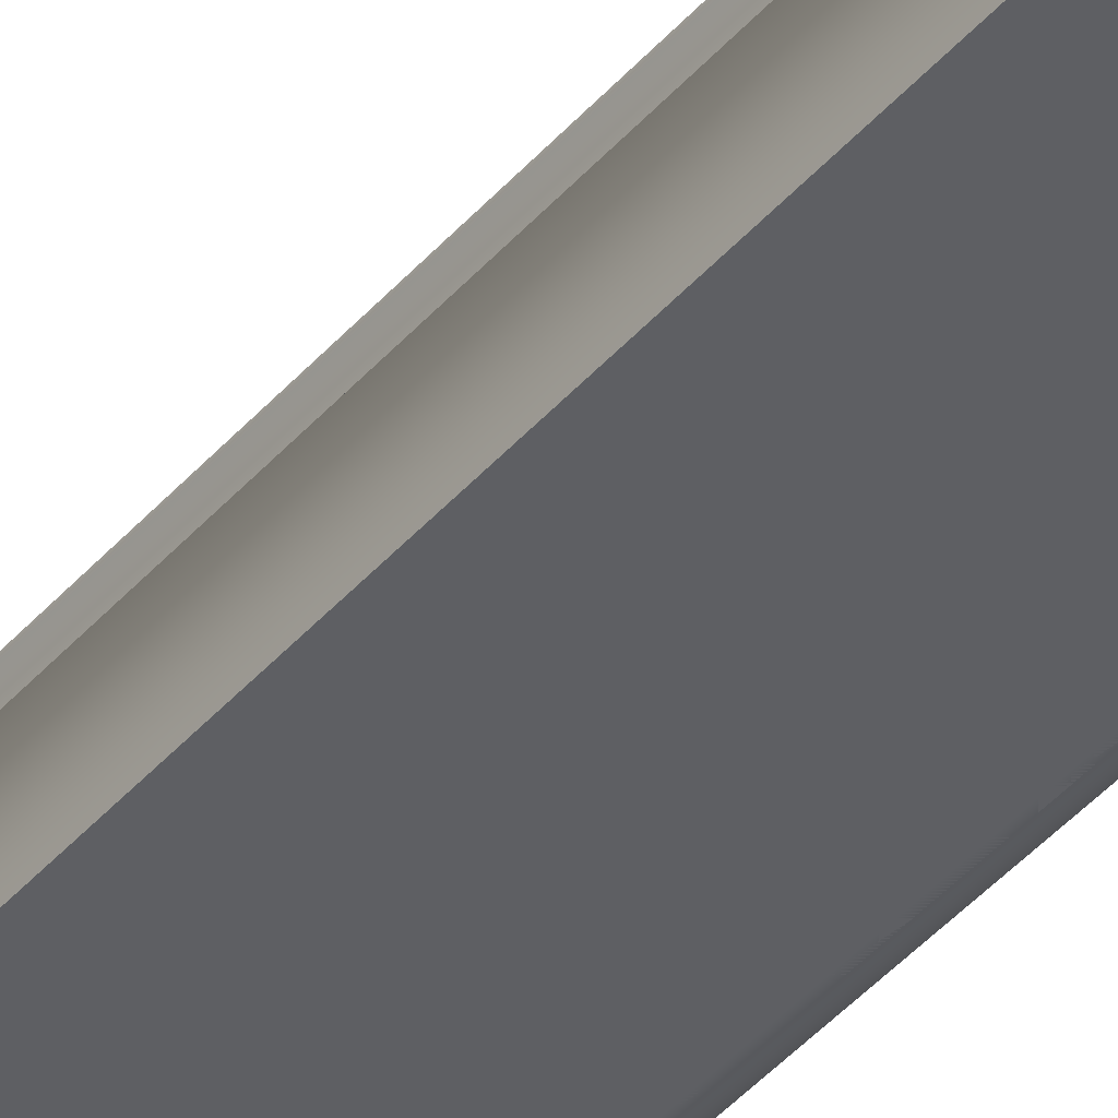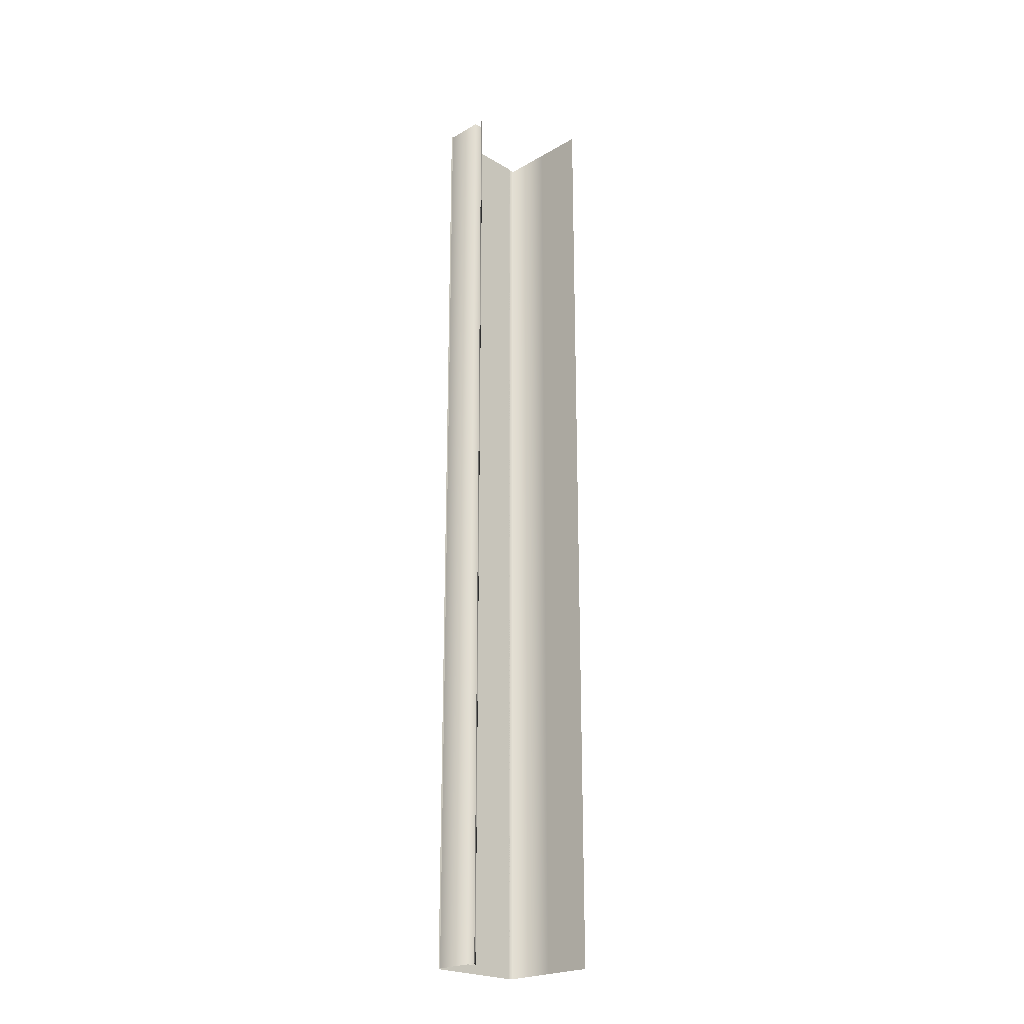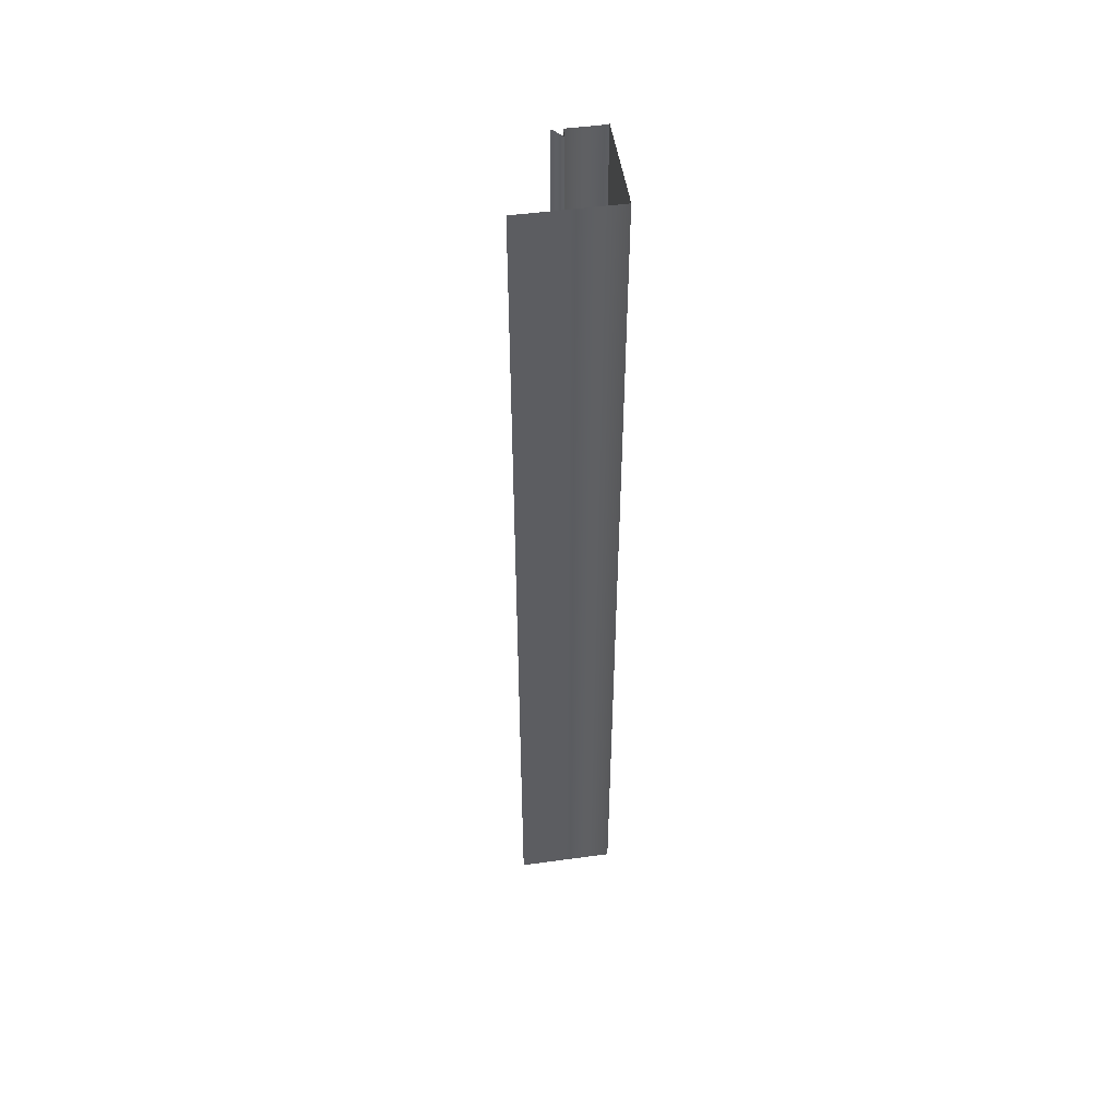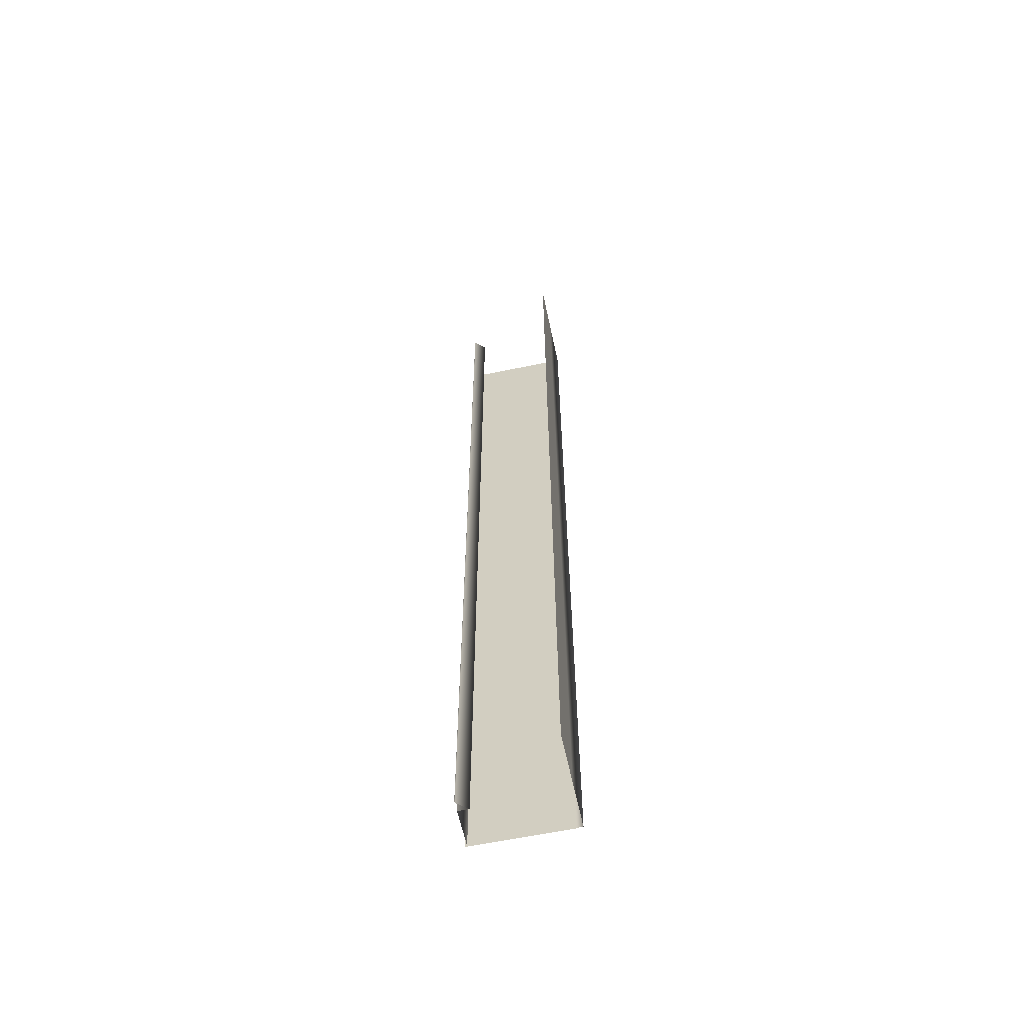
<metadata>
{"format":"obj","ext":"obj","renderer":"f3d","projection":"perspective","resolution":1024,"background":"white","views":[{"elev":-40.9,"azim":143.7,"up":"+Y"},{"elev":-22.9,"azim":134.6,"up":"+Z"},{"elev":49.8,"azim":-98.6,"up":"+Z"},{"elev":-60.9,"azim":-168.0,"up":"+Z"}]}
</metadata>
<code>
o Object_18.054
v 4.976 1.6 -36.98
v 4.976 1.6 -39.02
v 4.976 -0 -39.02
v 4.976 -0 -36.98
v 4.976 2.048 -39.02
v 4.976 1.984 -39.02
v 4.976 1.984 -36.98
v 4.976 2.048 -36.98
v 4.528 1.6 -39.02
v 4.528 1.6 -36.98
v 5.055 0 -39.05
v 2.945 0 -39.05
v 2.945 -0 -36.95
v 5.055 -0 -36.95
v 3.055 0 -39.05
v 0.945 0 -39.05
v 0.945 -0 -36.95
v 3.055 -0 -36.95
v 0.768 2.048 -39.02
v 0.768 2.048 -36.98
v 0.768 -0 -36.98
v 0.768 -0 -39.02
v 0.768 4.096 -39.02
v 0.768 4.096 -36.98
v 1.024 -0 -36.98
v 1.024 -0 -39.02
v 4.976 1.6 -34.98
v 4.976 1.6 -37.02
v 4.976 -0 -37.02
v 4.976 -0 -34.98
v 4.976 2.048 -37.02
v 4.976 1.984 -37.02
v 4.976 1.984 -34.98
v 4.976 2.048 -34.98
v 4.528 1.6 -37.02
v 4.528 1.6 -34.98
v 5.055 0 -37.05
v 2.945 0 -37.05
v 2.945 -0 -34.94
v 5.055 -0 -34.94
v 3.055 0 -37.05
v 0.945 0 -37.05
v 0.945 -0 -34.94
v 3.055 -0 -34.94
v 0.768 2.048 -37.02
v 0.768 2.048 -34.98
v 0.768 -0 -34.98
v 0.768 -0 -37.02
v 0.768 4.096 -37.02
v 0.768 4.096 -34.98
v 1.024 -0 -34.98
v 1.024 -0 -37.02
v 4.976 1.6 -32.98
v 4.976 1.6 -35.02
v 4.976 -0 -35.02
v 4.976 -0 -32.98
v 4.976 2.048 -35.02
v 4.976 1.984 -35.02
v 4.976 1.984 -32.98
v 4.976 2.048 -32.98
v 4.528 1.6 -35.02
v 4.528 1.6 -32.98
v 5.055 0 -35.05
v 2.945 0 -35.05
v 2.945 -0 -32.94
v 5.055 -0 -32.94
v 3.055 0 -35.05
v 0.945 0 -35.05
v 0.945 -0 -32.94
v 3.055 -0 -32.94
v 0.768 2.048 -35.02
v 0.768 2.048 -32.98
v 0.768 -0 -32.98
v 0.768 -0 -35.02
v 0.768 4.096 -35.02
v 0.768 4.096 -32.98
v 1.024 -0 -32.98
v 1.024 -0 -35.02
v 4.976 1.6 -30.98
v 4.976 1.6 -33.02
v 4.976 -0 -33.02
v 4.976 -0 -30.98
v 4.976 2.048 -33.02
v 4.976 1.984 -33.02
v 4.976 1.984 -30.98
v 4.976 2.048 -30.98
v 4.528 1.6 -33.02
v 4.528 1.6 -30.98
v 5.055 0 -33.05
v 2.945 0 -33.05
v 2.945 -0 -30.95
v 5.055 -0 -30.95
v 3.055 0 -33.05
v 0.945 0 -33.05
v 0.945 -0 -30.95
v 3.055 -0 -30.95
v 0.768 2.048 -33.02
v 0.768 2.048 -30.98
v 0.768 -0 -30.98
v 0.768 -0 -33.02
v 0.768 4.096 -33.02
v 0.768 4.096 -30.98
v 1.024 -0 -30.98
v 1.024 -0 -33.02
v 4.976 1.6 -28.98
v 4.976 1.6 -31.02
v 4.976 -0 -31.02
v 4.976 -0 -28.98
v 4.976 2.048 -31.02
v 4.976 1.984 -31.02
v 4.976 1.984 -28.98
v 4.976 2.048 -28.98
v 4.528 1.6 -31.02
v 4.528 1.6 -28.98
v 5.055 0 -31.05
v 2.945 0 -31.05
v 2.945 -0 -28.95
v 5.055 -0 -28.95
v 3.055 0 -31.05
v 0.945 0 -31.05
v 0.945 -0 -28.95
v 3.055 -0 -28.95
v 0.768 2.048 -31.02
v 0.768 2.048 -28.98
v 0.768 -0 -28.98
v 0.768 -0 -31.02
v 0.768 4.096 -31.02
v 0.768 4.096 -28.98
v 1.024 -0 -28.98
v 1.024 -0 -31.02
v 4.976 1.6 -26.98
v 4.976 1.6 -29.02
v 4.976 -0 -29.02
v 4.976 -0 -26.98
v 4.976 2.048 -29.02
v 4.976 1.984 -29.02
v 4.976 1.984 -26.98
v 4.976 2.048 -26.98
v 4.528 1.6 -29.02
v 4.528 1.6 -26.98
v 5.055 0 -29.05
v 2.945 0 -29.05
v 2.945 -0 -26.95
v 5.055 -0 -26.95
v 3.055 0 -29.05
v 0.945 0 -29.05
v 0.945 -0 -26.95
v 3.055 -0 -26.95
v 0.768 2.048 -29.02
v 0.768 2.048 -26.98
v 0.768 -0 -26.98
v 0.768 -0 -29.02
v 0.768 4.096 -29.02
v 0.768 4.096 -26.98
v 1.024 -0 -26.98
v 1.024 -0 -29.02
v 4.976 1.6 -24.98
v 4.976 1.6 -27.02
v 4.976 -0 -27.02
v 4.976 -0 -24.98
v 4.976 2.048 -27.02
v 4.976 1.984 -27.02
v 4.976 1.984 -24.98
v 4.976 2.048 -24.98
v 4.528 1.6 -27.02
v 4.528 1.6 -24.98
v 5.055 0 -27.05
v 2.945 0 -27.05
v 2.945 -0 -24.95
v 5.055 -0 -24.95
v 3.055 0 -27.05
v 0.945 0 -27.05
v 0.945 -0 -24.95
v 3.055 -0 -24.95
v 0.768 2.048 -27.02
v 0.768 2.048 -24.98
v 0.768 -0 -24.98
v 0.768 -0 -27.02
v 0.768 4.096 -27.02
v 0.768 4.096 -24.98
v 1.024 -0 -24.98
v 1.024 -0 -27.02
v 4.976 1.6 -22.98
v 4.976 1.6 -25.02
v 4.976 -0 -25.02
v 4.976 -0 -22.98
v 4.976 2.048 -25.02
v 4.976 1.984 -25.02
v 4.976 1.984 -22.98
v 4.976 2.048 -22.98
v 4.528 1.6 -25.02
v 4.528 1.6 -22.98
v 5.055 0 -25.05
v 2.945 0 -25.05
v 2.945 -0 -22.95
v 5.055 -0 -22.95
v 3.055 0 -25.05
v 0.945 0 -25.05
v 0.945 -0 -22.95
v 3.055 -0 -22.95
v 0.768 2.048 -25.02
v 0.768 2.048 -22.98
v 0.768 -0 -22.98
v 0.768 -0 -25.02
v 0.768 4.096 -25.02
v 0.768 4.096 -22.98
v 1.024 -0 -22.98
v 1.024 -0 -25.02
v 4.976 1.6 -20.98
v 4.976 1.6 -23.02
v 4.976 -0 -23.02
v 4.976 -0 -20.98
v 4.976 2.048 -23.02
v 4.976 1.984 -23.02
v 4.976 1.984 -20.98
v 4.976 2.048 -20.98
v 4.528 1.6 -23.02
v 4.528 1.6 -20.98
v 5.055 0 -23.05
v 2.945 0 -23.05
v 2.945 -0 -20.95
v 5.055 -0 -20.95
v 3.055 0 -23.05
v 0.945 0 -23.05
v 0.945 -0 -20.95
v 3.055 -0 -20.95
v 0.768 2.048 -23.02
v 0.768 2.048 -20.98
v 0.768 -0 -20.98
v 0.768 -0 -23.02
v 0.768 4.096 -23.02
v 0.768 4.096 -20.98
v 1.024 -0 -20.98
v 1.024 -0 -23.02
v 4.976 1.6 -18.98
v 4.976 1.6 -21.02
v 4.976 -0 -21.02
v 4.976 -0 -18.98
v 4.976 2.048 -21.02
v 4.976 1.984 -21.02
v 4.976 1.984 -18.98
v 4.976 2.048 -18.98
v 4.528 1.6 -21.02
v 4.528 1.6 -18.98
v 5.055 0 -21.05
v 2.945 0 -21.05
v 2.945 -0 -18.95
v 5.055 -0 -18.95
v 3.055 0 -21.05
v 0.945 0 -21.05
v 0.945 -0 -18.95
v 3.055 -0 -18.95
v 0.768 2.048 -21.02
v 0.768 2.048 -18.98
v 0.768 -0 -18.98
v 0.768 -0 -21.02
v 0.768 4.096 -21.02
v 0.768 4.096 -18.98
v 1.024 -0 -18.98
v 1.024 -0 -21.02
v 4.976 1.6 -16.98
v 4.976 1.6 -19.02
v 4.976 -0 -19.02
v 4.976 -0 -16.98
v 4.976 2.048 -19.02
v 4.976 1.984 -19.02
v 4.976 1.984 -16.98
v 4.976 2.048 -16.98
v 4.528 1.6 -19.02
v 4.528 1.6 -16.98
v 5.055 0 -19.05
v 2.945 0 -19.05
v 2.945 -0 -16.95
v 5.055 -0 -16.95
v 3.055 0 -19.05
v 0.945 0 -19.05
v 0.945 -0 -16.95
v 3.055 -0 -16.95
v 0.768 2.048 -19.02
v 0.768 2.048 -16.98
v 0.768 -0 -16.98
v 0.768 -0 -19.02
v 0.768 4.096 -19.02
v 0.768 4.096 -16.98
v 1.024 -0 -16.98
v 1.024 -0 -19.02
v 4.976 1.6 -14.98
v 4.976 1.6 -17.02
v 4.976 -0 -17.02
v 4.976 -0 -14.98
v 4.976 2.048 -17.02
v 4.976 1.984 -17.02
v 4.976 1.984 -14.98
v 4.976 2.048 -14.98
v 4.528 1.6 -17.02
v 4.528 1.6 -14.98
v 5.055 0 -17.05
v 2.945 0 -17.05
v 2.945 -0 -14.95
v 5.055 -0 -14.95
v 3.055 0 -17.05
v 0.945 0 -17.05
v 0.945 -0 -14.95
v 3.055 -0 -14.95
v 0.768 2.048 -17.02
v 0.768 2.048 -14.98
v 0.768 -0 -14.98
v 0.768 -0 -17.02
v 0.768 4.096 -17.02
v 0.768 4.096 -14.98
v 1.024 -0 -14.98
v 1.024 -0 -17.02
v 4.976 1.6 -12.98
v 4.976 1.6 -15.02
v 4.976 -0 -15.02
v 4.976 -0 -12.98
v 4.976 2.048 -15.02
v 4.976 1.984 -15.02
v 4.976 1.984 -12.98
v 4.976 2.048 -12.98
v 4.528 1.6 -15.02
v 4.528 1.6 -12.98
v 5.055 0 -15.05
v 2.945 0 -15.05
v 2.945 -0 -12.95
v 5.055 -0 -12.95
v 3.055 0 -15.05
v 0.945 0 -15.05
v 0.945 -0 -12.95
v 3.055 -0 -12.95
v 0.768 2.048 -15.02
v 0.768 2.048 -12.98
v 0.768 -0 -12.98
v 0.768 -0 -15.02
v 0.768 4.096 -15.02
v 0.768 4.096 -12.98
v 1.024 -0 -12.98
v 1.024 -0 -15.02
v 4.976 1.6 -10.98
v 4.976 1.6 -13.02
v 4.976 -0 -13.02
v 4.976 -0 -10.98
v 4.976 2.048 -13.02
v 4.976 1.984 -13.02
v 4.976 1.984 -10.98
v 4.976 2.048 -10.98
v 4.528 1.6 -13.02
v 4.528 1.6 -10.98
v 5.055 0 -13.05
v 2.945 0 -13.05
v 2.945 -0 -10.95
v 5.055 -0 -10.95
v 3.055 0 -13.05
v 0.945 0 -13.05
v 0.945 -0 -10.95
v 3.055 -0 -10.95
v 0.768 2.048 -13.02
v 0.768 2.048 -10.98
v 0.768 -0 -10.98
v 0.768 -0 -13.02
v 0.768 4.096 -13.02
v 0.768 4.096 -10.98
v 1.024 -0 -10.98
v 1.024 -0 -13.02
v 4.976 1.6 -8.976
v 4.976 1.6 -11.02
v 4.976 -0 -11.02
v 4.976 -0 -8.976
v 4.976 2.048 -11.02
v 4.976 1.984 -11.02
v 4.976 1.984 -8.976
v 4.976 2.048 -8.976
v 4.528 1.6 -11.02
v 4.528 1.6 -8.976
v 5.055 0 -11.05
v 2.945 0 -11.05
v 2.945 -0 -8.945
v 5.055 -0 -8.945
v 3.055 0 -11.05
v 0.945 0 -11.05
v 0.945 -0 -8.945
v 3.055 -0 -8.945
v 0.768 2.048 -11.02
v 0.768 2.048 -8.976
v 0.768 -0 -8.976
v 0.768 -0 -11.02
v 0.768 4.096 -11.02
v 0.768 4.096 -8.976
v 1.024 -0 -8.976
v 1.024 -0 -11.02
v 4.976 1.6 -6.976
v 4.976 1.6 -9.024
v 4.976 -0 -9.024
v 4.976 -0 -6.976
v 4.976 2.048 -9.024
v 4.976 1.984 -9.024
v 4.976 1.984 -6.976
v 4.976 2.048 -6.976
v 4.528 1.6 -9.024
v 4.528 1.6 -6.976
v 5.055 0 -9.055
v 2.945 0 -9.055
v 2.945 -0 -6.945
v 5.055 -0 -6.945
v 3.055 0 -9.055
v 0.945 0 -9.055
v 0.945 -0 -6.945
v 3.055 -0 -6.945
v 0.768 2.048 -9.024
v 0.768 2.048 -6.976
v 0.768 -0 -6.976
v 0.768 -0 -9.024
v 0.768 4.096 -9.024
v 0.768 4.096 -6.976
v 1.024 -0 -6.976
v 1.024 -0 -9.024
v 4.976 1.6 -4.976
v 4.976 1.6 -7.024
v 4.976 -0 -7.024
v 4.976 -0 -4.976
v 4.976 2.048 -7.024
v 4.976 1.984 -7.024
v 4.976 1.984 -4.976
v 4.976 2.048 -4.976
v 4.528 1.6 -7.024
v 4.528 1.6 -4.976
v 5.055 0 -7.055
v 2.945 0 -7.055
v 2.945 -0 -4.945
v 5.055 -0 -4.945
v 3.055 0 -7.055
v 0.945 0 -7.055
v 0.945 -0 -4.945
v 3.055 -0 -4.945
v 0.768 2.048 -7.024
v 0.768 2.048 -4.976
v 0.768 -0 -4.976
v 0.768 -0 -7.024
v 0.768 4.096 -7.024
v 0.768 4.096 -4.976
v 1.024 -0 -4.976
v 1.024 -0 -7.024
v 4.976 1.6 -2.976
v 4.976 1.6 -5.024
v 4.976 -0 -5.024
v 4.976 -0 -2.976
v 4.976 2.048 -5.024
v 4.976 1.984 -5.024
v 4.976 1.984 -2.976
v 4.976 2.048 -2.976
v 4.528 1.6 -5.024
v 4.528 1.6 -2.976
v 5.055 0 -5.055
v 2.945 0 -5.055
v 2.945 -0 -2.945
v 5.055 -0 -2.945
v 3.055 0 -5.055
v 0.945 0 -5.055
v 0.945 -0 -2.945
v 3.055 -0 -2.945
v 0.768 2.048 -5.024
v 0.768 2.048 -2.976
v 0.768 -0 -2.976
v 0.768 -0 -5.024
v 0.768 4.096 -5.024
v 0.768 4.096 -2.976
v 1.024 -0 -2.976
v 1.024 -0 -5.024
v 4.976 1.6 -0.976
v 4.976 1.6 -3.024
v 4.976 -0 -3.024
v 4.976 -0 -0.976
v 4.976 2.048 -3.024
v 4.976 1.984 -3.024
v 4.976 1.984 -0.976
v 4.976 2.048 -0.976
v 4.528 1.6 -3.024
v 4.528 1.6 -0.976
v 5.055 0 -3.055
v 2.945 0 -3.055
v 2.945 -0 -0.945
v 5.055 -0 -0.945
v 3.055 0 -3.055
v 0.945 0 -3.055
v 0.945 -0 -0.945
v 3.055 -0 -0.945
v 0.768 2.048 -3.024
v 0.768 2.048 -0.976
v 0.768 -0 -0.976
v 0.768 -0 -3.024
v 0.768 4.096 -3.024
v 0.768 4.096 -0.976
v 1.024 -0 -0.976
v 1.024 -0 -3.024
v 4.976 1.6 1.024
v 4.976 1.6 -1.024
v 4.976 -0 -1.024
v 4.976 -0 1.024
v 4.976 2.048 -1.024
v 4.976 1.984 -1.024
v 4.976 1.984 1.024
v 4.976 2.048 1.024
v 4.528 1.6 -1.024
v 4.528 1.6 1.024
v 5.055 0 -1.055
v 2.945 0 -1.055
v 2.945 -0 1.055
v 5.055 -0 1.055
v 3.055 0 -1.055
v 0.945 0 -1.055
v 0.945 -0 1.055
v 3.055 -0 1.055
v 0.768 2.048 -1.024
v 0.768 2.048 1.024
v 0.768 -0 1.024
v 0.768 -0 -1.024
v 0.768 4.096 -1.024
v 0.768 4.096 1.024
v 1.024 -0 1.024
v 1.024 -0 -1.024
f 513 514 515 516
f 517 518 514 513
f 519 520 516 515
f 1 2 3 4
f 5 6 7 8
f 9 10 7 6
f 1 10 9 2
f 11 12 13 14
f 15 16 17 18
f 19 20 21 22
f 23 24 20 19
f 25 26 22 21
f 27 28 29 30
f 31 32 33 34
f 35 36 33 32
f 27 36 35 28
f 37 38 39 40
f 41 42 43 44
f 45 46 47 48
f 49 50 46 45
f 51 52 48 47
f 53 54 55 56
f 57 58 59 60
f 61 62 59 58
f 53 62 61 54
f 63 64 65 66
f 67 68 69 70
f 71 72 73 74
f 75 76 72 71
f 77 78 74 73
f 79 80 81 82
f 83 84 85 86
f 87 88 85 84
f 79 88 87 80
f 89 90 91 92
f 93 94 95 96
f 97 98 99 100
f 101 102 98 97
f 103 104 100 99
f 105 106 107 108
f 109 110 111 112
f 113 114 111 110
f 105 114 113 106
f 115 116 117 118
f 119 120 121 122
f 123 124 125 126
f 127 128 124 123
f 129 130 126 125
f 131 132 133 134
f 135 136 137 138
f 139 140 137 136
f 131 140 139 132
f 141 142 143 144
f 145 146 147 148
f 149 150 151 152
f 153 154 150 149
f 155 156 152 151
f 157 158 159 160
f 161 162 163 164
f 165 166 163 162
f 157 166 165 158
f 167 168 169 170
f 171 172 173 174
f 175 176 177 178
f 179 180 176 175
f 181 182 178 177
f 183 184 185 186
f 187 188 189 190
f 191 192 189 188
f 183 192 191 184
f 193 194 195 196
f 197 198 199 200
f 201 202 203 204
f 205 206 202 201
f 207 208 204 203
f 209 210 211 212
f 213 214 215 216
f 217 218 215 214
f 209 218 217 210
f 219 220 221 222
f 223 224 225 226
f 227 228 229 230
f 231 232 228 227
f 233 234 230 229
f 235 236 237 238
f 239 240 241 242
f 243 244 241 240
f 235 244 243 236
f 245 246 247 248
f 249 250 251 252
f 253 254 255 256
f 257 258 254 253
f 259 260 256 255
f 261 262 263 264
f 265 266 267 268
f 269 270 267 266
f 261 270 269 262
f 271 272 273 274
f 275 276 277 278
f 279 280 281 282
f 283 284 280 279
f 285 286 282 281
f 287 288 289 290
f 291 292 293 294
f 295 296 293 292
f 287 296 295 288
f 297 298 299 300
f 301 302 303 304
f 305 306 307 308
f 309 310 306 305
f 311 312 308 307
f 313 314 315 316
f 317 318 319 320
f 321 322 319 318
f 313 322 321 314
f 323 324 325 326
f 327 328 329 330
f 331 332 333 334
f 335 336 332 331
f 337 338 334 333
f 339 340 341 342
f 343 344 345 346
f 347 348 345 344
f 339 348 347 340
f 349 350 351 352
f 353 354 355 356
f 357 358 359 360
f 361 362 358 357
f 363 364 360 359
f 365 366 367 368
f 369 370 371 372
f 373 374 371 370
f 365 374 373 366
f 375 376 377 378
f 379 380 381 382
f 383 384 385 386
f 387 388 384 383
f 389 390 386 385
f 391 392 393 394
f 395 396 397 398
f 399 400 397 396
f 391 400 399 392
f 401 402 403 404
f 405 406 407 408
f 409 410 411 412
f 413 414 410 409
f 415 416 412 411
f 417 418 419 420
f 421 422 423 424
f 425 426 423 422
f 417 426 425 418
f 427 428 429 430
f 431 432 433 434
f 435 436 437 438
f 439 440 436 435
f 441 442 438 437
f 443 444 445 446
f 447 448 449 450
f 451 452 449 448
f 443 452 451 444
f 453 454 455 456
f 457 458 459 460
f 461 462 463 464
f 465 466 462 461
f 467 468 464 463
f 469 470 471 472
f 473 474 475 476
f 477 478 475 474
f 469 478 477 470
f 479 480 481 482
f 483 484 485 486
f 487 488 489 490
f 491 492 488 487
f 493 494 490 489
f 495 496 497 498
f 499 500 501 502
f 503 504 501 500
f 495 504 503 496
f 505 506 507 508
f 509 510 511 512

</code>
